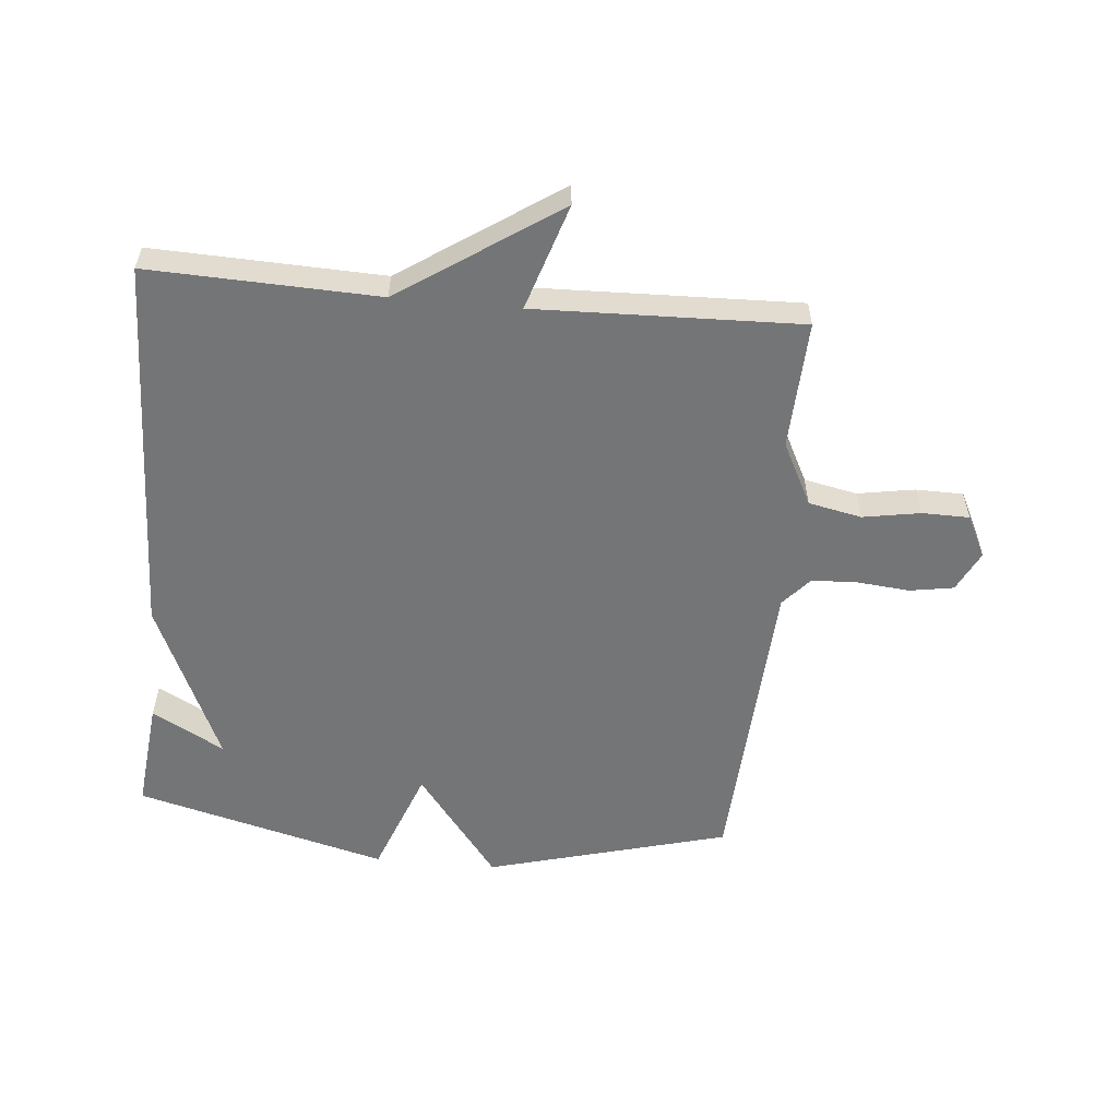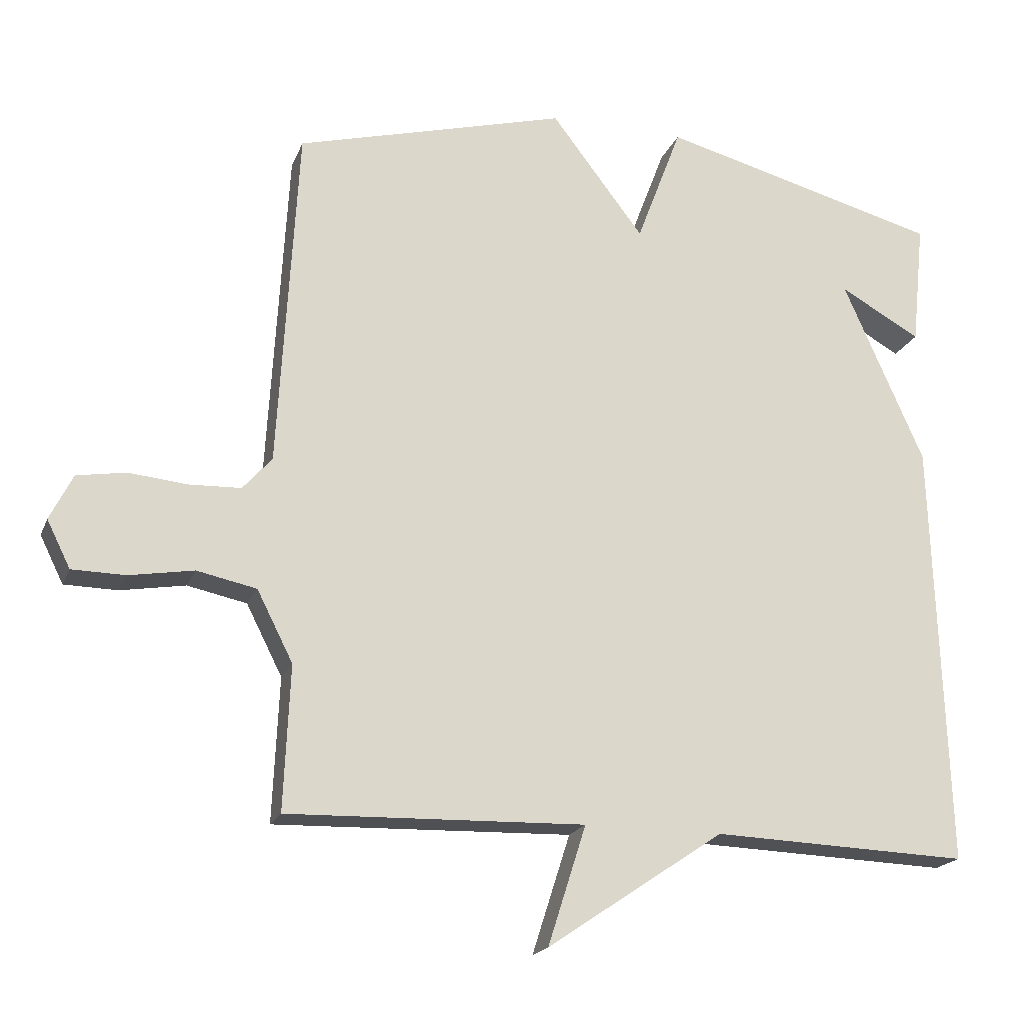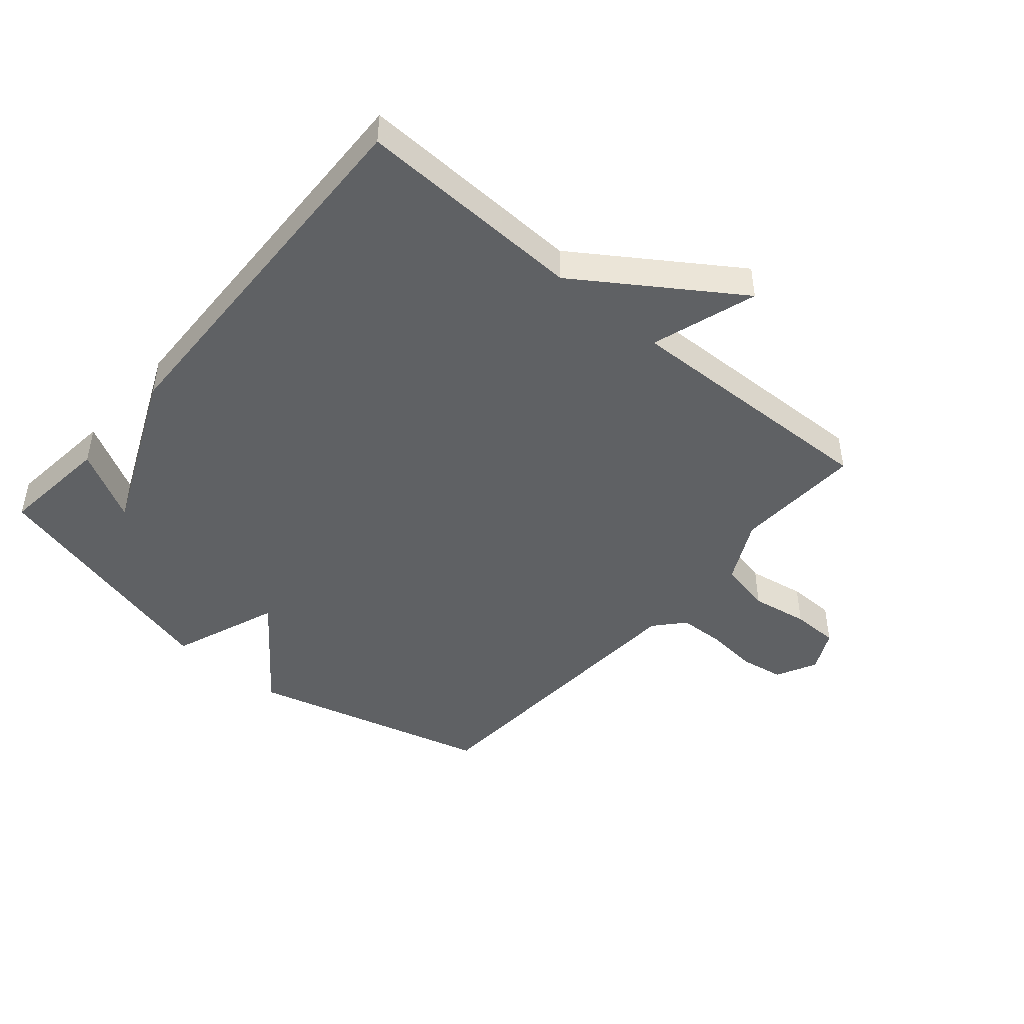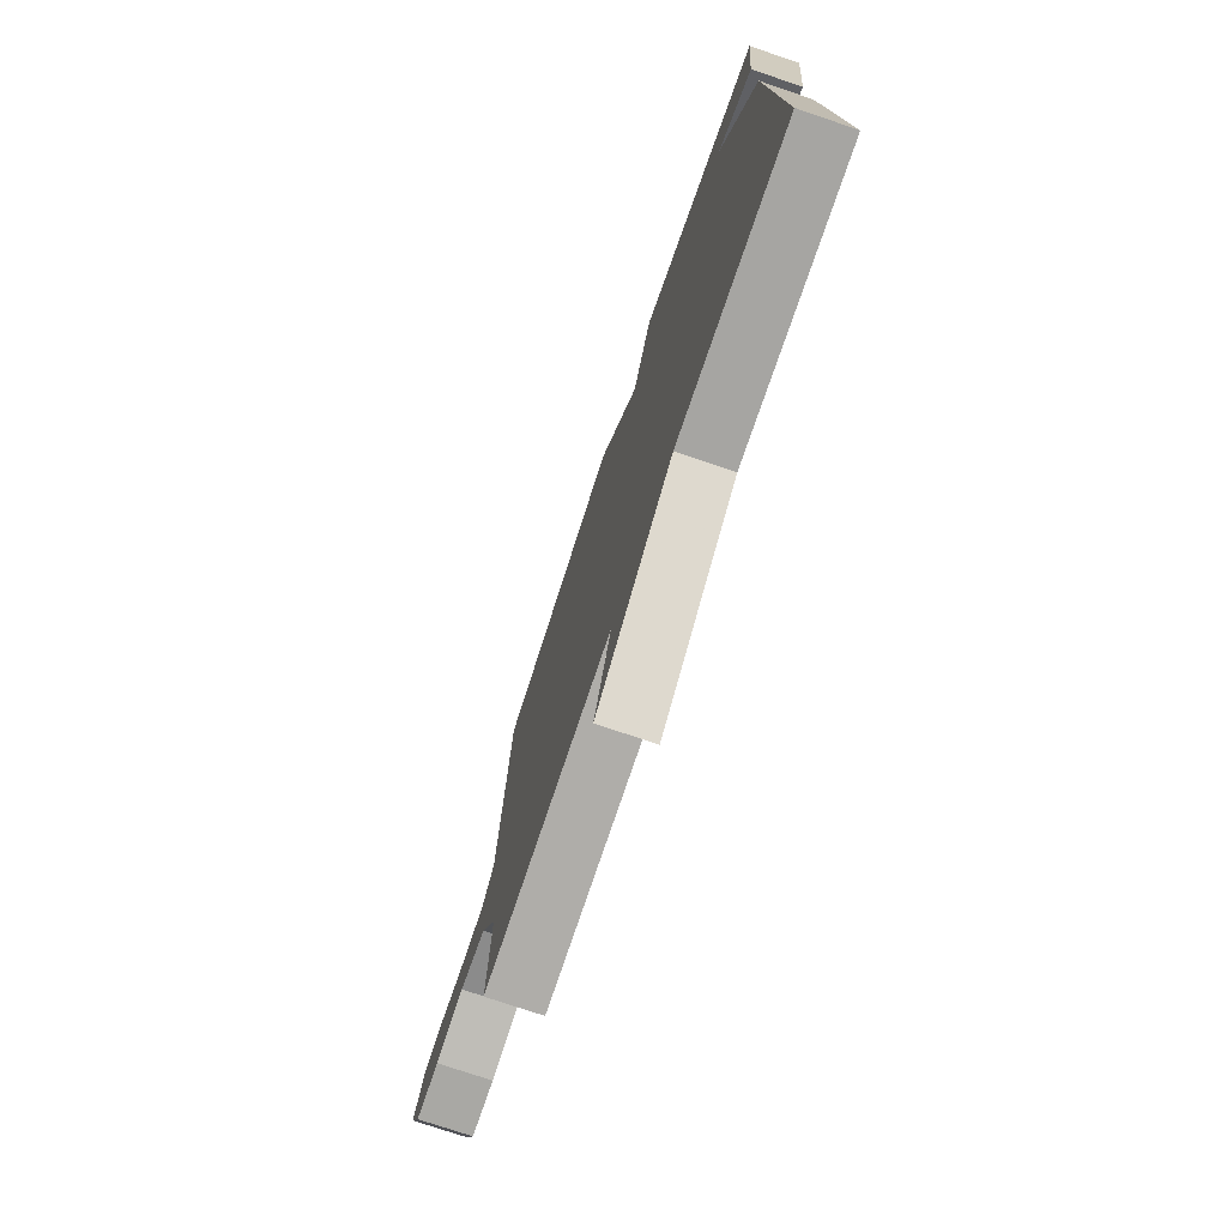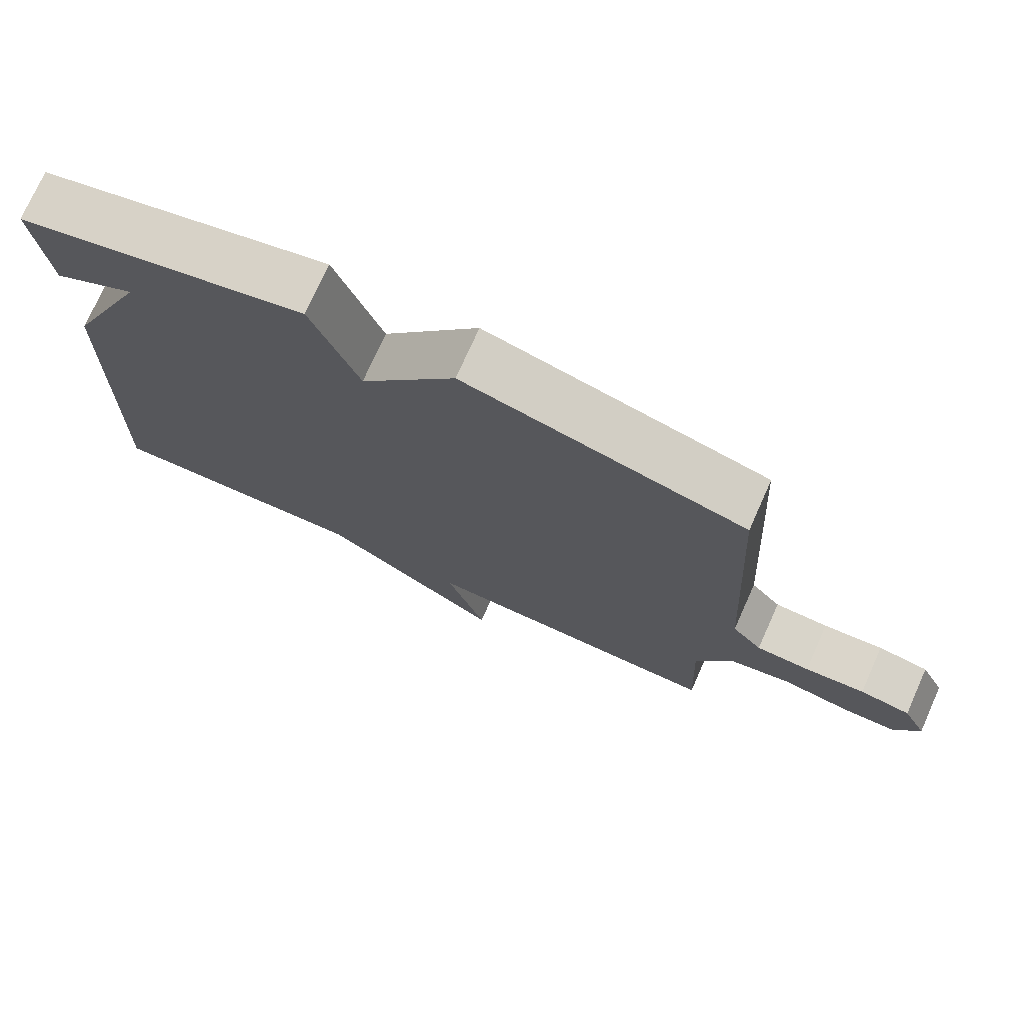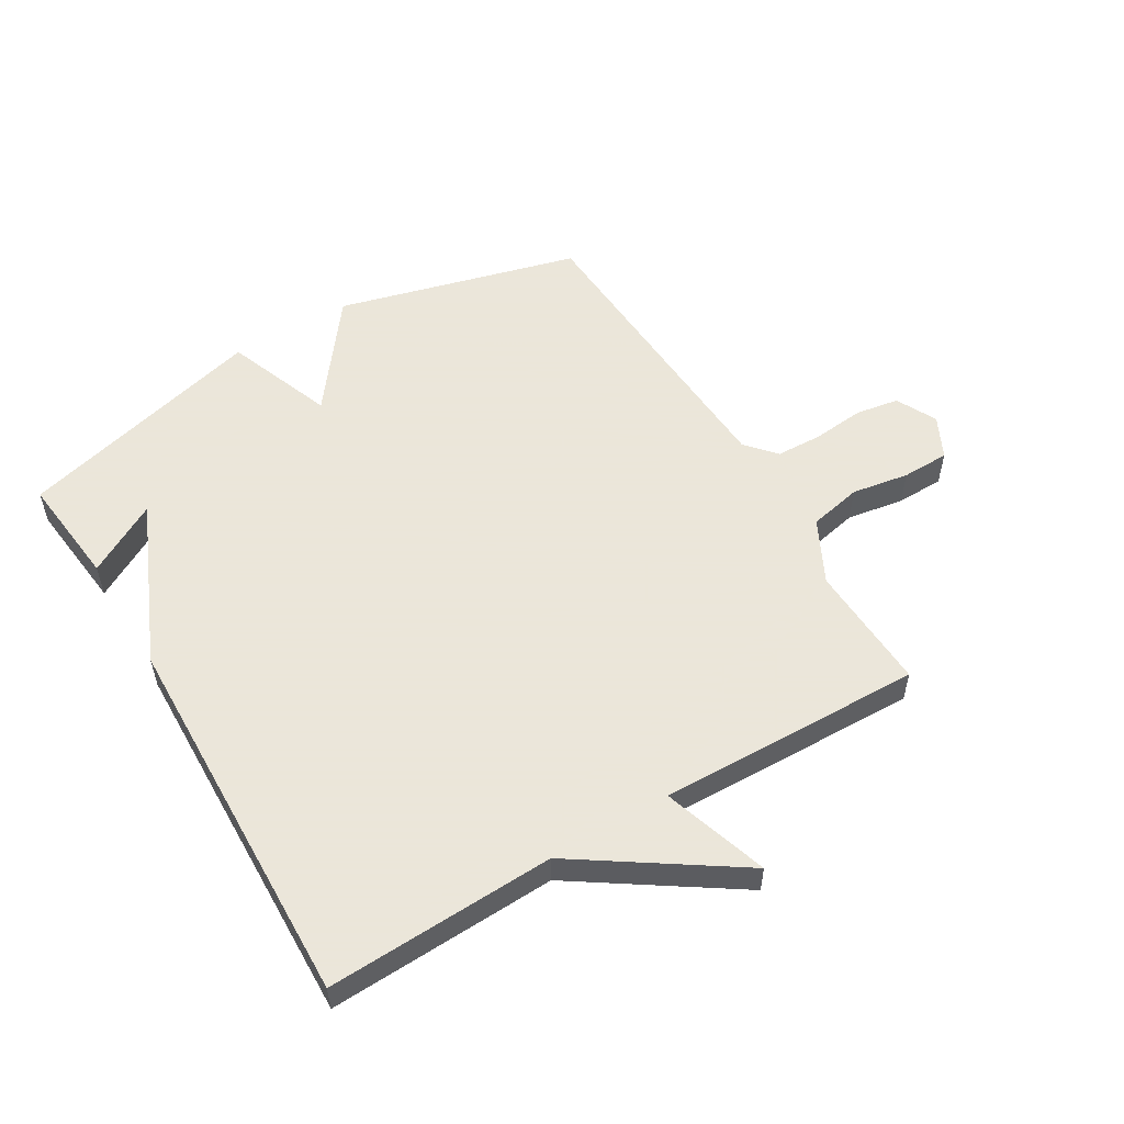
<metadata>
{"format":"obj","ext":"obj","renderer":"f3d","projection":"perspective","resolution":1024,"background":"white","views":[{"elev":-56.4,"azim":174.7,"up":"+Y"},{"elev":-19.5,"azim":-17.5,"up":"+Z"},{"elev":-45.8,"azim":139.4,"up":"+Y"},{"elev":-75.6,"azim":71.3,"up":"+Z"},{"elev":74.6,"azim":-155.9,"up":"+Z"},{"elev":55.0,"azim":149.0,"up":"+Y"}]}
</metadata>
<code>
v 0.5 0.07 0.5
v 0.481 0.07 0.32
v 0.364 0.07 0.385
v 0.481 0.07 0.12
v 0.5 0.07 -0.5
v 0.129 0.07 -0.487
v -0.126 0.07 -0.659
v -0.071 0.07 -0.487
v -0.5 0.07 -0.5
v -0.491 0.07 -0.292
v -0.543 0.07 -0.19
v -0.629 0.07 -0.172
v -0.722 0.07 -0.188
v -0.799 0.07 -0.187
v -0.833 0.07 -0.119
v -0.8 0.07 -0.053
v -0.729 0.07 -0.041
v -0.645 0.07 -0.049
v -0.57 0.07 -0.046
v -0.528 0.07 0.002
v -0.5 0.07 0.5
v -0.108 0.07 0.606
v 0.026 0.07 0.431
v 0.092 0.07 0.606
v 0.5 0 0.5
v 0.481 0 0.32
v 0.364 0 0.385
v 0.481 0 0.12
v 0.5 0 -0.5
v 0.129 0 -0.487
v -0.126 0 -0.659
v -0.071 0 -0.487
v -0.5 0 -0.5
v -0.491 0 -0.292
v -0.543 0 -0.19
v -0.629 0 -0.172
v -0.722 0 -0.188
v -0.799 0 -0.187
v -0.833 0 -0.119
v -0.8 0 -0.053
v -0.729 0 -0.041
v -0.645 0 -0.049
v -0.57 0 -0.046
v -0.528 0 0.002
v -0.5 0 0.5
v -0.108 0 0.606
v 0.026 0 0.431
v 0.092 0 0.606
f 23 24 1
f 20 21 22 23
f 19 20 23 1
f 16 17 18
f 15 16 18
f 14 15 18
f 13 14 18
f 12 13 18
f 11 12 18 19
f 10 11 19 1
f 8 9 10
f 6 7 8
f 6 8 10
f 5 6 10
f 4 5 10
f 3 4 10
f 1 2 3
f 1 3 10
f 25 48 47
f 47 46 45 44
f 25 47 44 43
f 42 41 40
f 42 40 39
f 42 39 38
f 42 38 37
f 42 37 36
f 43 42 36 35
f 25 43 35 34
f 34 33 32
f 32 31 30
f 34 32 30
f 34 30 29
f 34 29 28
f 34 28 27
f 27 26 25
f 34 27 25
f 1 25 26 2
f 2 26 27 3
f 3 27 28 4
f 4 28 29 5
f 5 29 30 6
f 6 30 31 7
f 7 31 32 8
f 8 32 33 9
f 9 33 34 10
f 10 34 35 11
f 11 35 36 12
f 12 36 37 13
f 13 37 38 14
f 14 38 39 15
f 15 39 40 16
f 16 40 41 17
f 17 41 42 18
f 18 42 43 19
f 19 43 44 20
f 20 44 45 21
f 21 45 46 22
f 22 46 47 23
f 23 47 48 24
f 24 48 25 1

</code>
